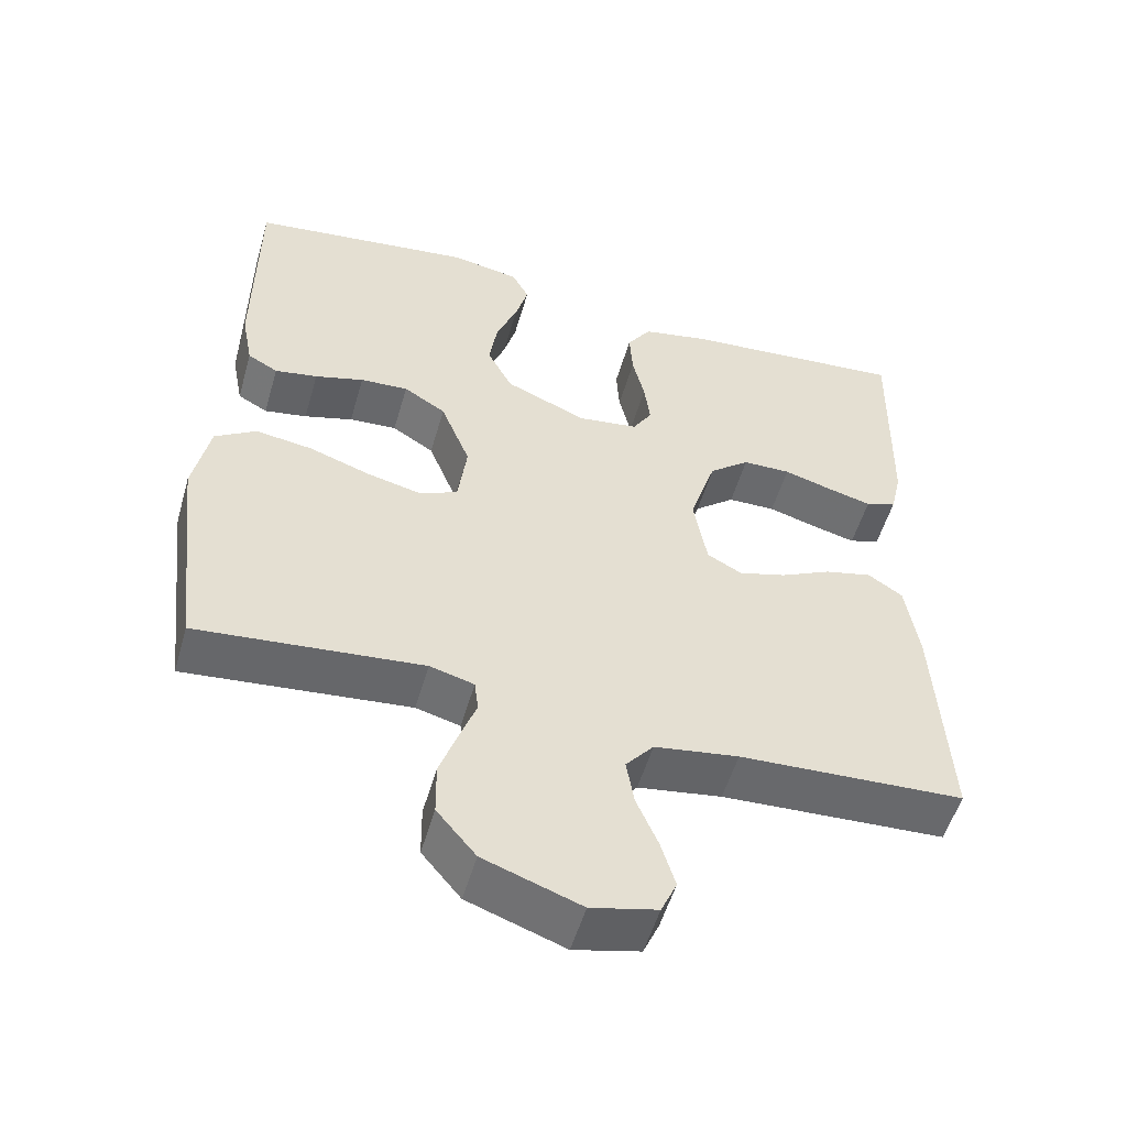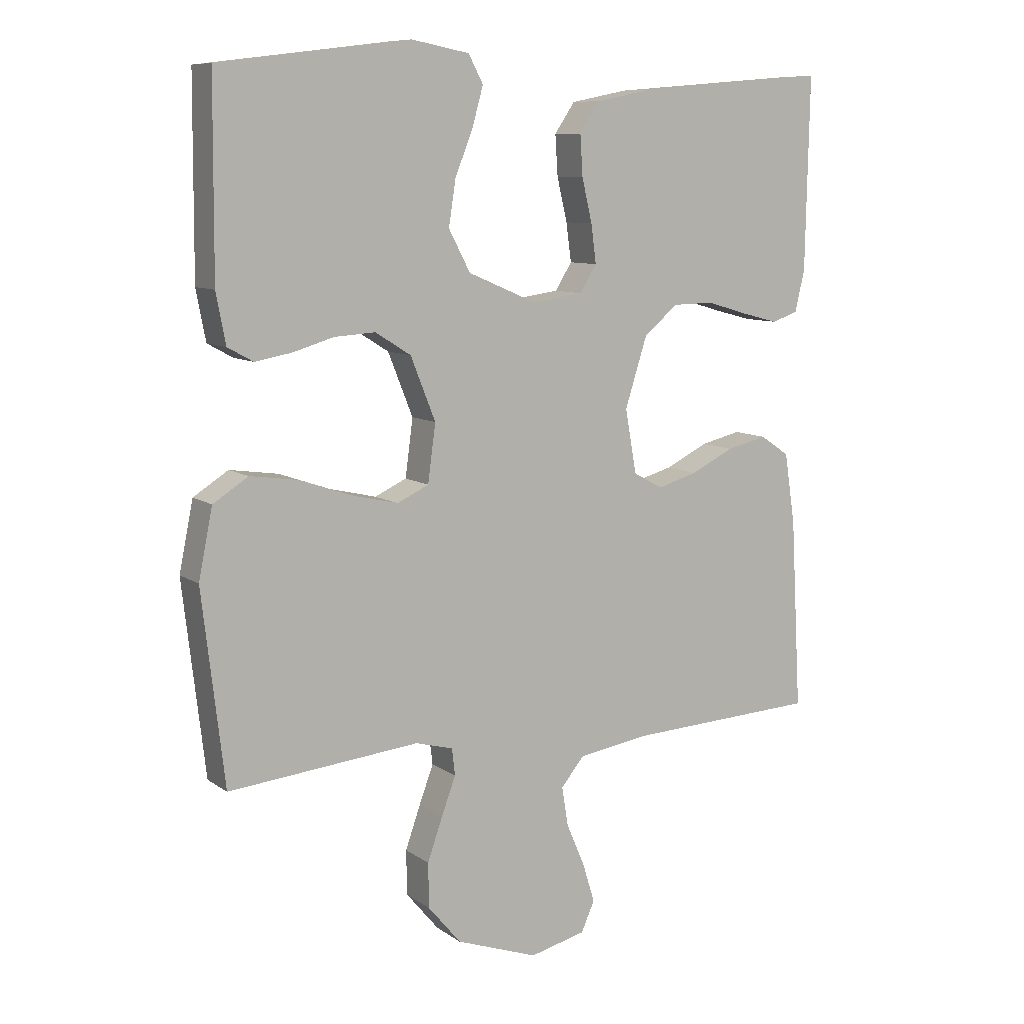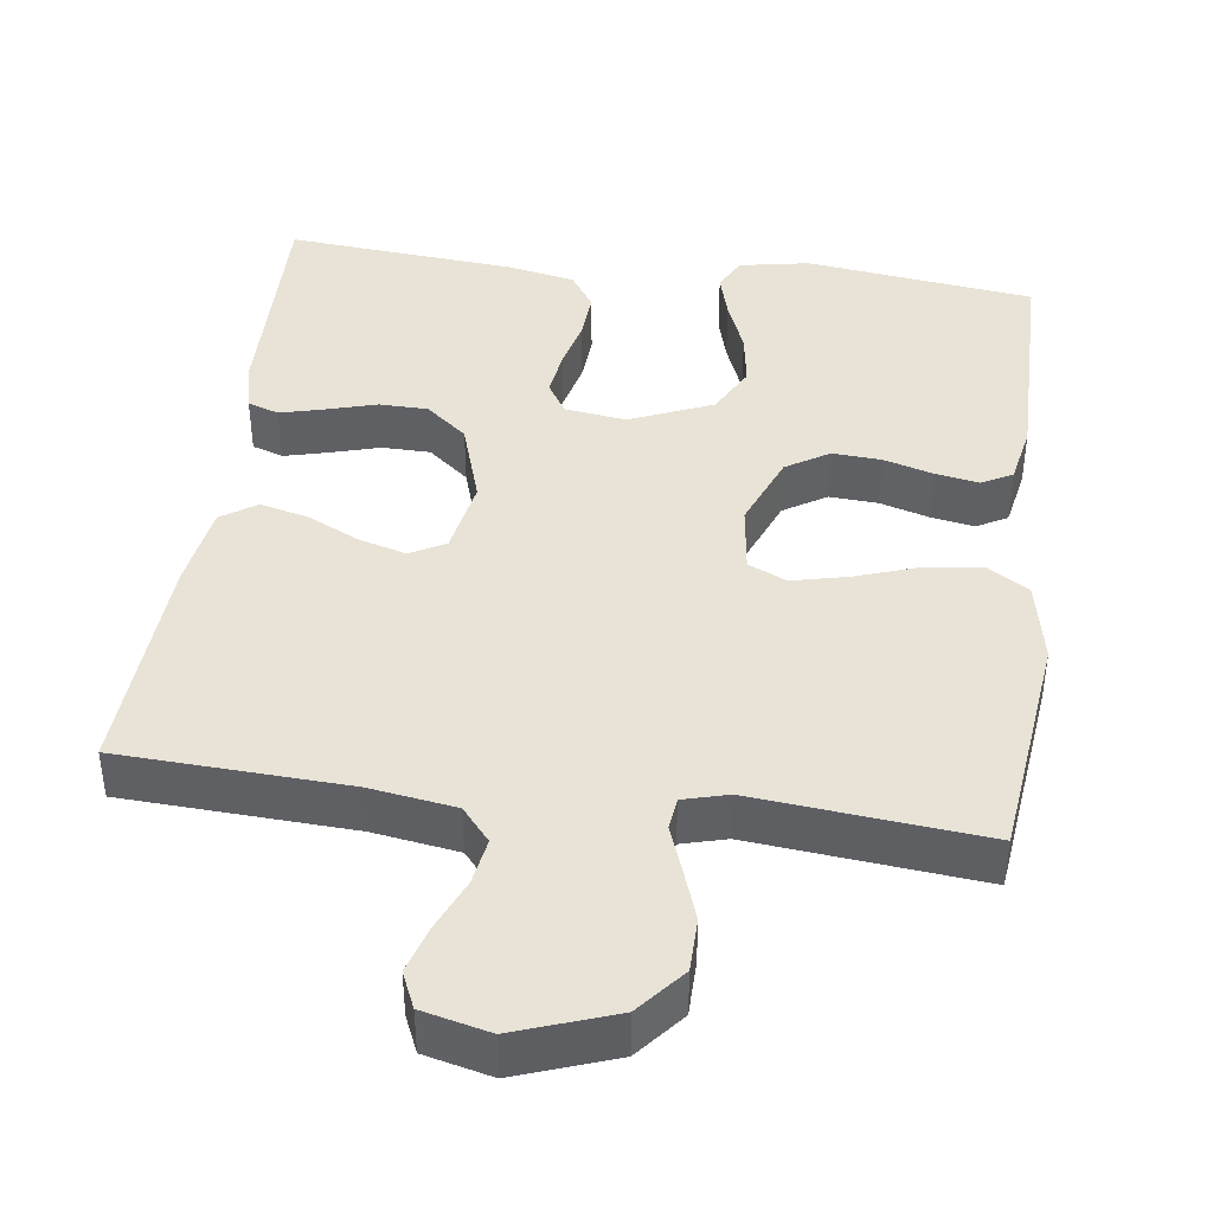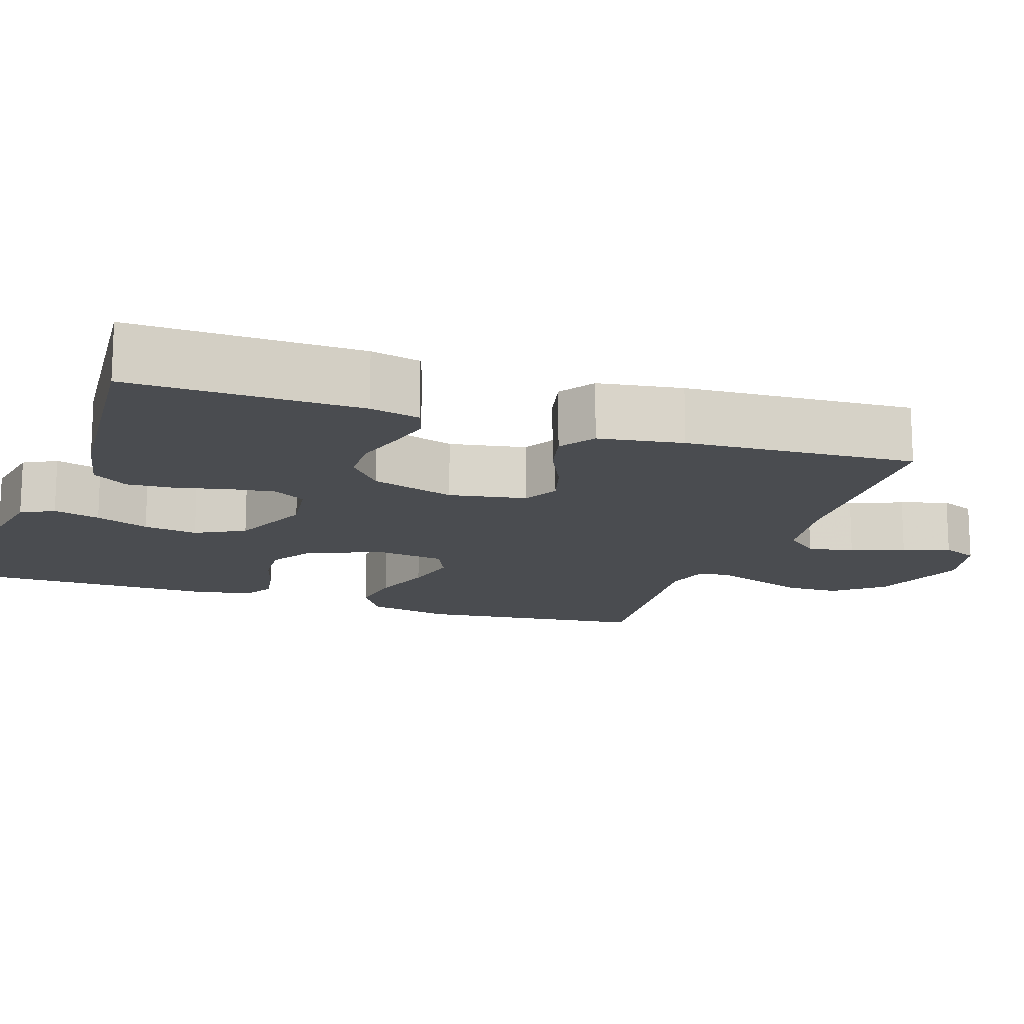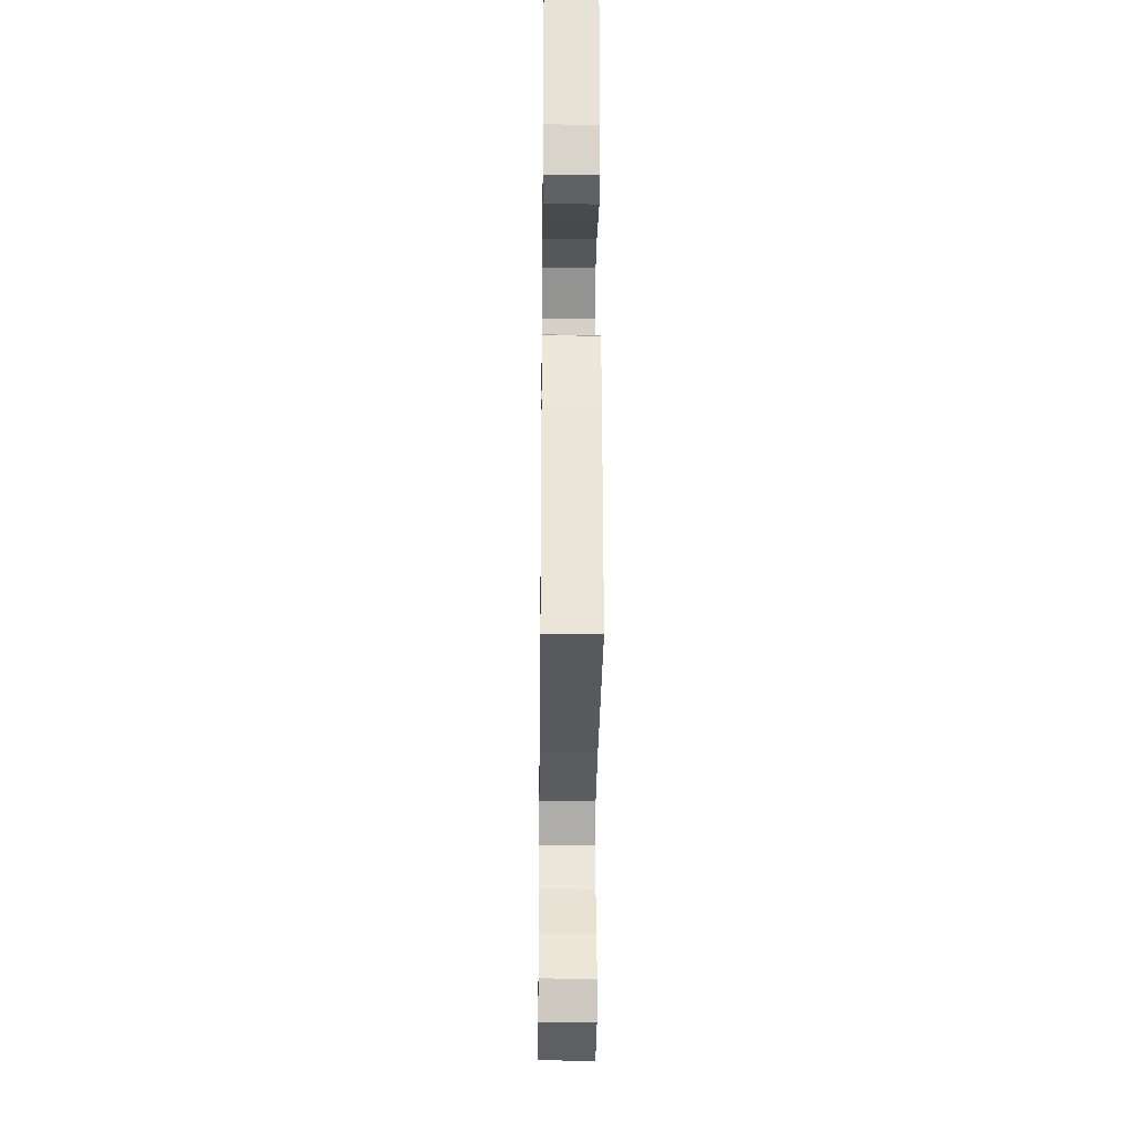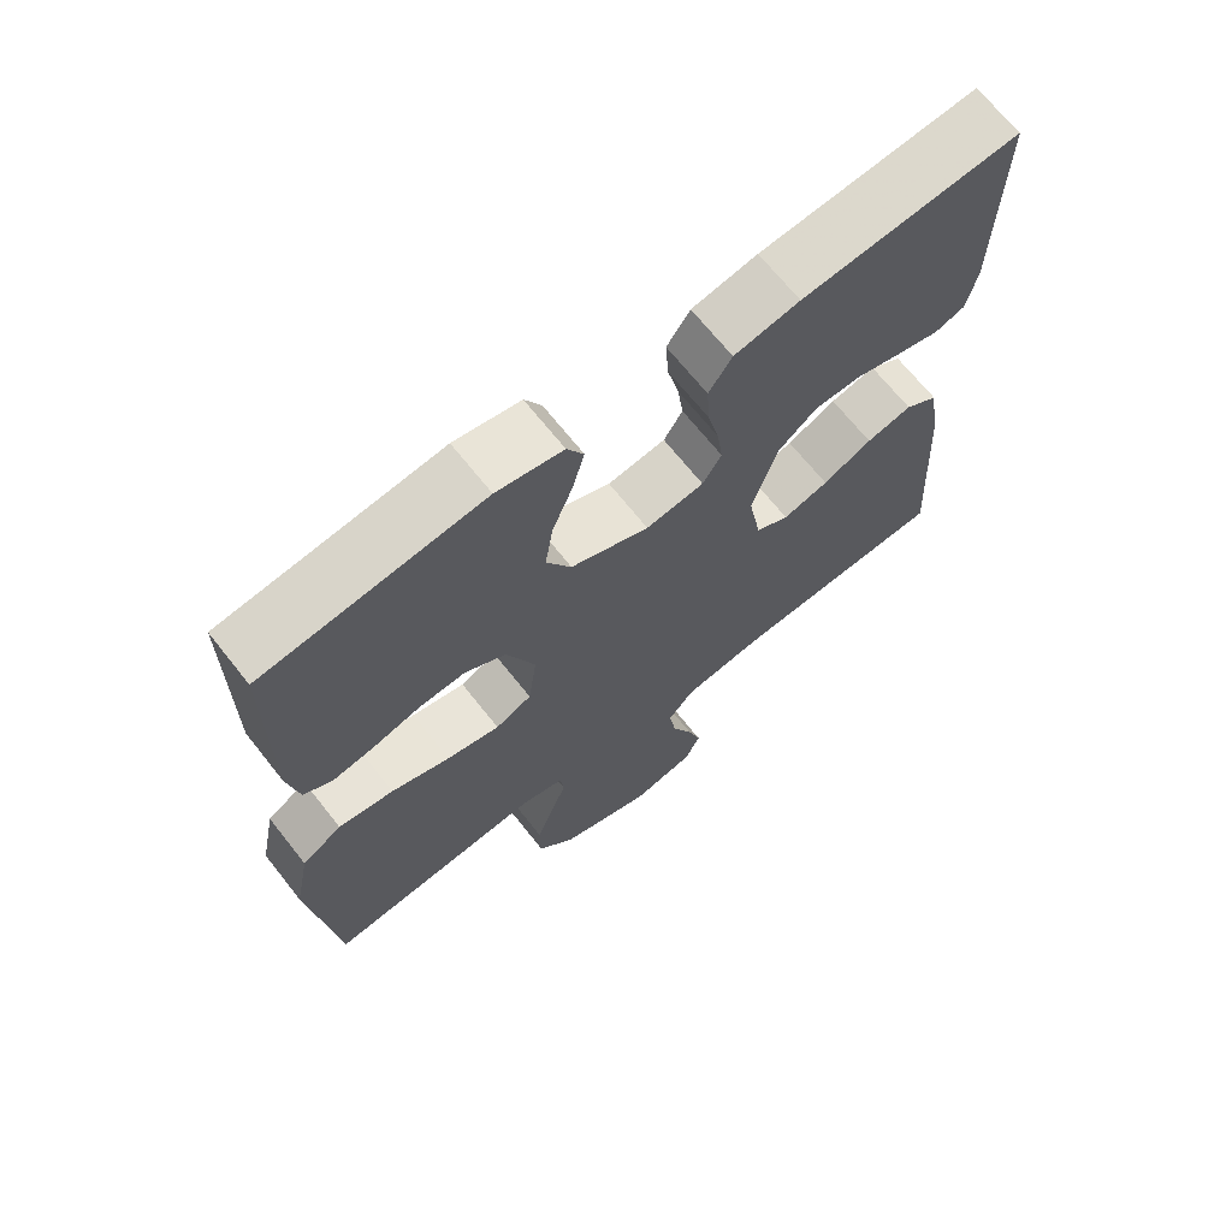
<metadata>
{"format":"obj","ext":"obj","renderer":"f3d","projection":"perspective","resolution":1024,"background":"white","views":[{"elev":-53.2,"azim":-16.0,"up":"+Z"},{"elev":9.2,"azim":-30.4,"up":"+Z"},{"elev":41.9,"azim":-172.3,"up":"+Y"},{"elev":-14.9,"azim":71.2,"up":"+Y"},{"elev":-27.4,"azim":89.3,"up":"+Z"},{"elev":68.5,"azim":-38.4,"up":"+Z"}]}
</metadata>
<code>
v -0.5 0.07 -0.5
v -0.535 0.07 -0.2
v -0.513 0.07 -0.092
v -0.458 0.07 -0.057
v -0.382 0.07 -0.068
v -0.301 0.07 -0.096
v -0.228 0.07 -0.113
v -0.178 0.07 -0.09
v -0.166 0.07 0
v -0.205 0.07 0.098
v -0.261 0.07 0.133
v -0.325 0.07 0.129
v -0.39 0.07 0.11
v -0.447 0.07 0.1
v -0.487 0.07 0.122
v -0.502 0.07 0.2
v -0.5 0.07 0.5
v -0.2 0.07 0.538
v -0.109 0.07 0.521
v -0.086 0.07 0.478
v -0.103 0.07 0.417
v -0.131 0.07 0.347
v -0.142 0.07 0.276
v -0.108 0.07 0.212
v 0 0.07 0.166
v 0.08 0.07 0.177
v 0.106 0.07 0.219
v 0.098 0.07 0.279
v 0.082 0.07 0.347
v 0.078 0.07 0.41
v 0.11 0.07 0.457
v 0.2 0.07 0.475
v 0.5 0.07 0.5
v 0.494 0.07 0.2
v 0.479 0.07 0.135
v 0.438 0.07 0.121
v 0.38 0.07 0.136
v 0.315 0.07 0.155
v 0.251 0.07 0.154
v 0.197 0.07 0.11
v 0.162 0.07 0
v 0.18 0.07 -0.1
v 0.226 0.07 -0.125
v 0.289 0.07 -0.107
v 0.357 0.07 -0.074
v 0.42 0.07 -0.059
v 0.466 0.07 -0.09
v 0.483 0.07 -0.2
v 0.5 0.07 -0.5
v 0.2 0.07 -0.514
v 0.088 0.07 -0.531
v 0.051 0.07 -0.575
v 0.061 0.07 -0.636
v 0.09 0.07 -0.704
v 0.109 0.07 -0.766
v 0.088 0.07 -0.813
v 0 0.07 -0.834
v -0.129 0.07 -0.788
v -0.181 0.07 -0.726
v -0.182 0.07 -0.656
v -0.158 0.07 -0.588
v -0.136 0.07 -0.529
v -0.141 0.07 -0.487
v -0.2 0.07 -0.471
v -0.5 0 -0.5
v -0.535 0 -0.2
v -0.513 0 -0.092
v -0.458 0 -0.057
v -0.382 0 -0.068
v -0.301 0 -0.096
v -0.228 0 -0.113
v -0.178 0 -0.09
v -0.166 0 0
v -0.205 0 0.098
v -0.261 0 0.133
v -0.325 0 0.129
v -0.39 0 0.11
v -0.447 0 0.1
v -0.487 0 0.122
v -0.502 0 0.2
v -0.5 0 0.5
v -0.2 0 0.538
v -0.109 0 0.521
v -0.086 0 0.478
v -0.103 0 0.417
v -0.131 0 0.347
v -0.142 0 0.276
v -0.108 0 0.212
v 0 0 0.166
v 0.08 0 0.177
v 0.106 0 0.219
v 0.098 0 0.279
v 0.082 0 0.347
v 0.078 0 0.41
v 0.11 0 0.457
v 0.2 0 0.475
v 0.5 0 0.5
v 0.494 0 0.2
v 0.479 0 0.135
v 0.438 0 0.121
v 0.38 0 0.136
v 0.315 0 0.155
v 0.251 0 0.154
v 0.197 0 0.11
v 0.162 0 0
v 0.18 0 -0.1
v 0.226 0 -0.125
v 0.289 0 -0.107
v 0.357 0 -0.074
v 0.42 0 -0.059
v 0.466 0 -0.09
v 0.483 0 -0.2
v 0.5 0 -0.5
v 0.2 0 -0.514
v 0.088 0 -0.531
v 0.051 0 -0.575
v 0.061 0 -0.636
v 0.09 0 -0.704
v 0.109 0 -0.766
v 0.088 0 -0.813
v 0 0 -0.834
v -0.129 0 -0.788
v -0.181 0 -0.726
v -0.182 0 -0.656
v -0.158 0 -0.588
v -0.136 0 -0.529
v -0.141 0 -0.487
v -0.2 0 -0.471
f 59 60 61 62
f 57 58 59 62
f 57 62 63
f 56 57 63
f 53 54 55 56
f 52 53 56 63
f 51 52 63
f 50 51 63 64
f 48 49 50 64
f 44 45 46 47
f 43 44 47 48
f 35 36 37 38
f 33 34 35 38
f 33 38 39
f 32 33 39 40
f 28 29 30 31
f 27 28 31 32
f 19 20 21 22
f 19 22 23
f 18 19 23
f 17 18 23
f 16 17 23 24
f 12 13 14 15
f 11 12 15 16
f 3 4 5 6
f 3 6 7
f 2 3 7
f 1 2 7
f 43 48 64 1
f 27 32 40 41
f 26 27 41 42
f 25 26 42
f 11 16 24 25
f 10 11 25 42
f 9 10 42 43
f 43 1 7 8
f 8 9 43
f 126 125 124 123
f 126 123 122 121
f 127 126 121
f 127 121 120
f 120 119 118 117
f 127 120 117 116
f 127 116 115
f 128 127 115 114
f 128 114 113 112
f 111 110 109 108
f 112 111 108 107
f 102 101 100 99
f 102 99 98 97
f 103 102 97
f 104 103 97 96
f 95 94 93 92
f 96 95 92 91
f 86 85 84 83
f 87 86 83
f 87 83 82
f 87 82 81
f 88 87 81 80
f 79 78 77 76
f 80 79 76 75
f 70 69 68 67
f 71 70 67
f 71 67 66
f 71 66 65
f 65 128 112 107
f 105 104 96 91
f 106 105 91 90
f 106 90 89
f 89 88 80 75
f 106 89 75 74
f 107 106 74 73
f 72 71 65 107
f 107 73 72
f 1 65 66 2
f 2 66 67 3
f 3 67 68 4
f 4 68 69 5
f 5 69 70 6
f 6 70 71 7
f 7 71 72 8
f 8 72 73 9
f 9 73 74 10
f 10 74 75 11
f 11 75 76 12
f 12 76 77 13
f 13 77 78 14
f 14 78 79 15
f 15 79 80 16
f 16 80 81 17
f 17 81 82 18
f 18 82 83 19
f 19 83 84 20
f 20 84 85 21
f 21 85 86 22
f 22 86 87 23
f 23 87 88 24
f 24 88 89 25
f 25 89 90 26
f 26 90 91 27
f 27 91 92 28
f 28 92 93 29
f 29 93 94 30
f 30 94 95 31
f 31 95 96 32
f 32 96 97 33
f 33 97 98 34
f 34 98 99 35
f 35 99 100 36
f 36 100 101 37
f 37 101 102 38
f 38 102 103 39
f 39 103 104 40
f 40 104 105 41
f 41 105 106 42
f 42 106 107 43
f 43 107 108 44
f 44 108 109 45
f 45 109 110 46
f 46 110 111 47
f 47 111 112 48
f 48 112 113 49
f 49 113 114 50
f 50 114 115 51
f 51 115 116 52
f 52 116 117 53
f 53 117 118 54
f 54 118 119 55
f 55 119 120 56
f 56 120 121 57
f 57 121 122 58
f 58 122 123 59
f 59 123 124 60
f 60 124 125 61
f 61 125 126 62
f 62 126 127 63
f 63 127 128 64
f 64 128 65 1

</code>
